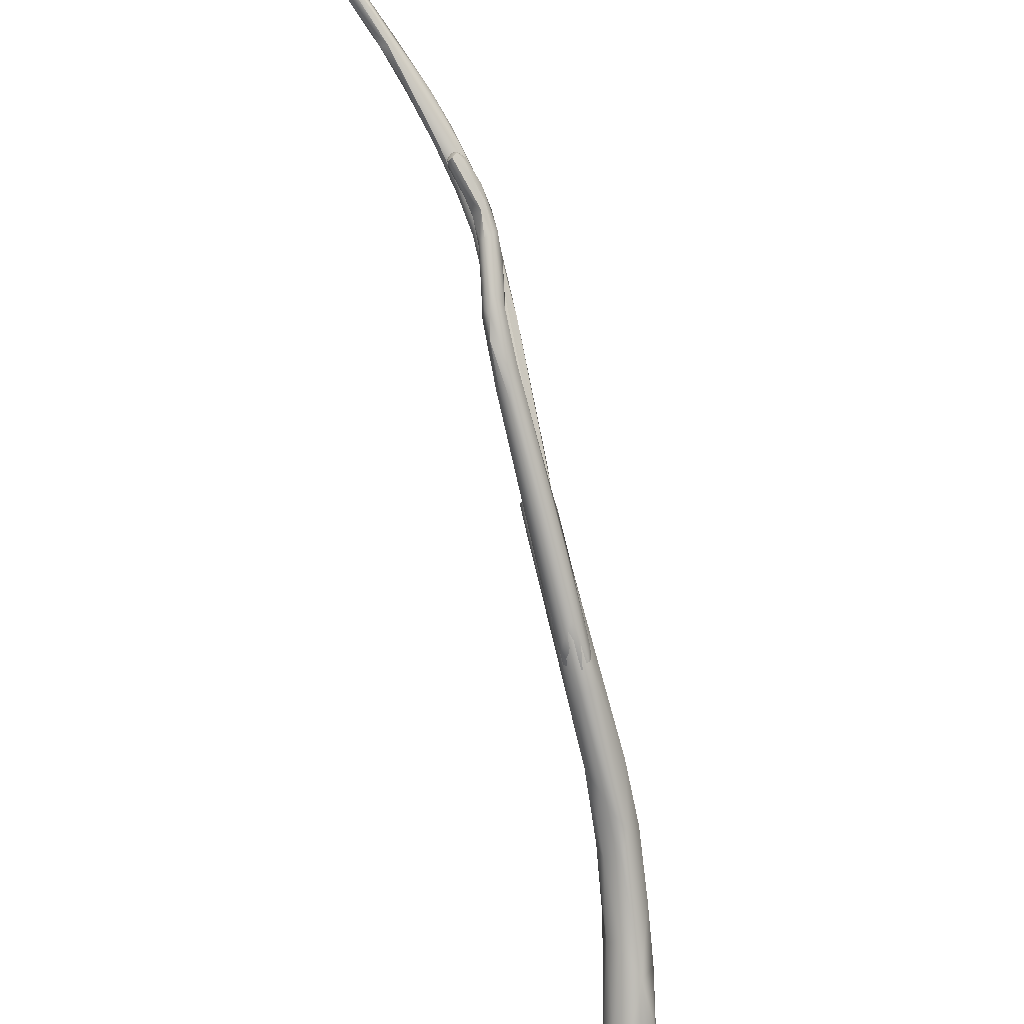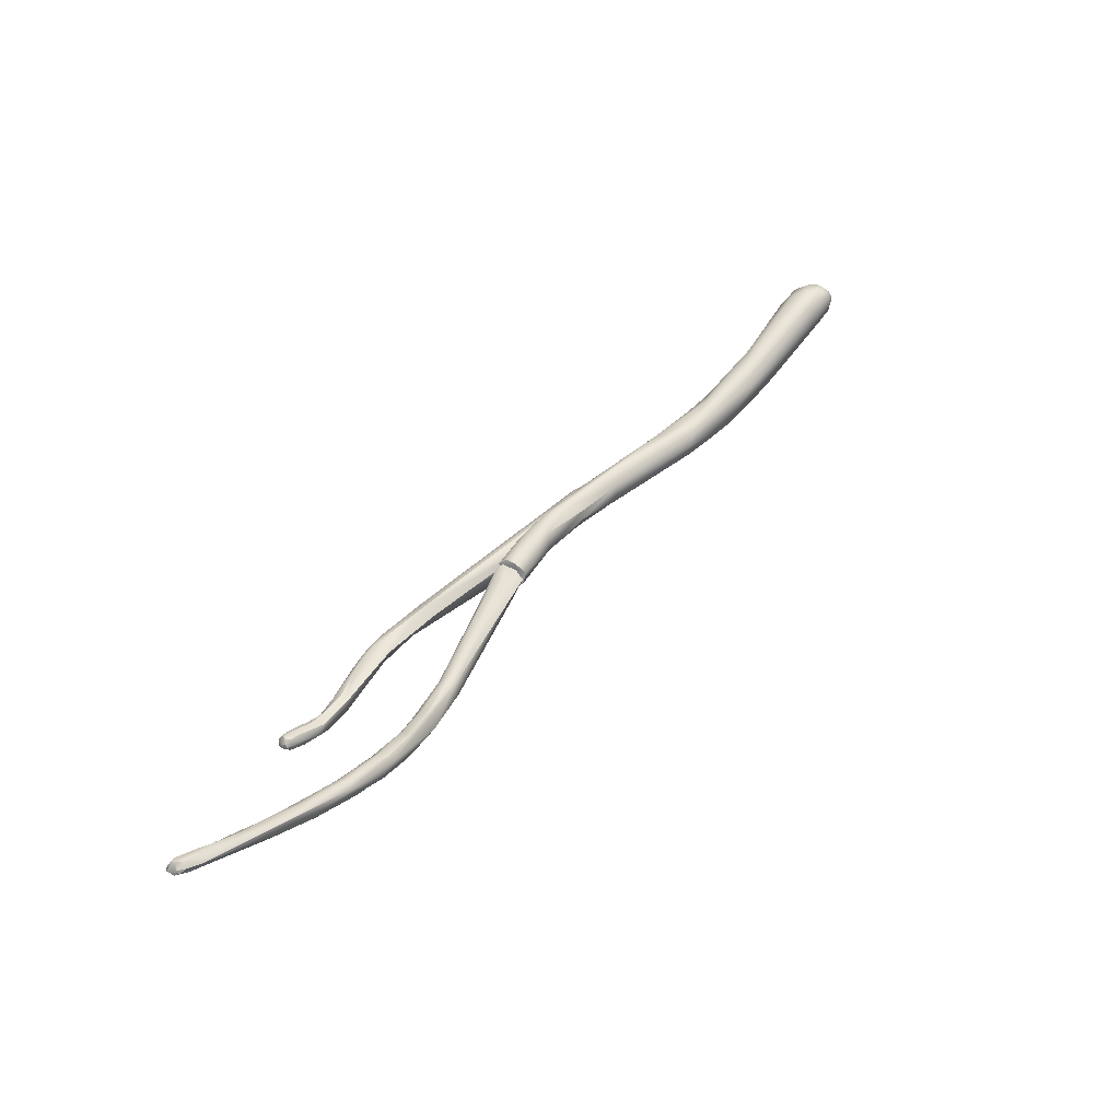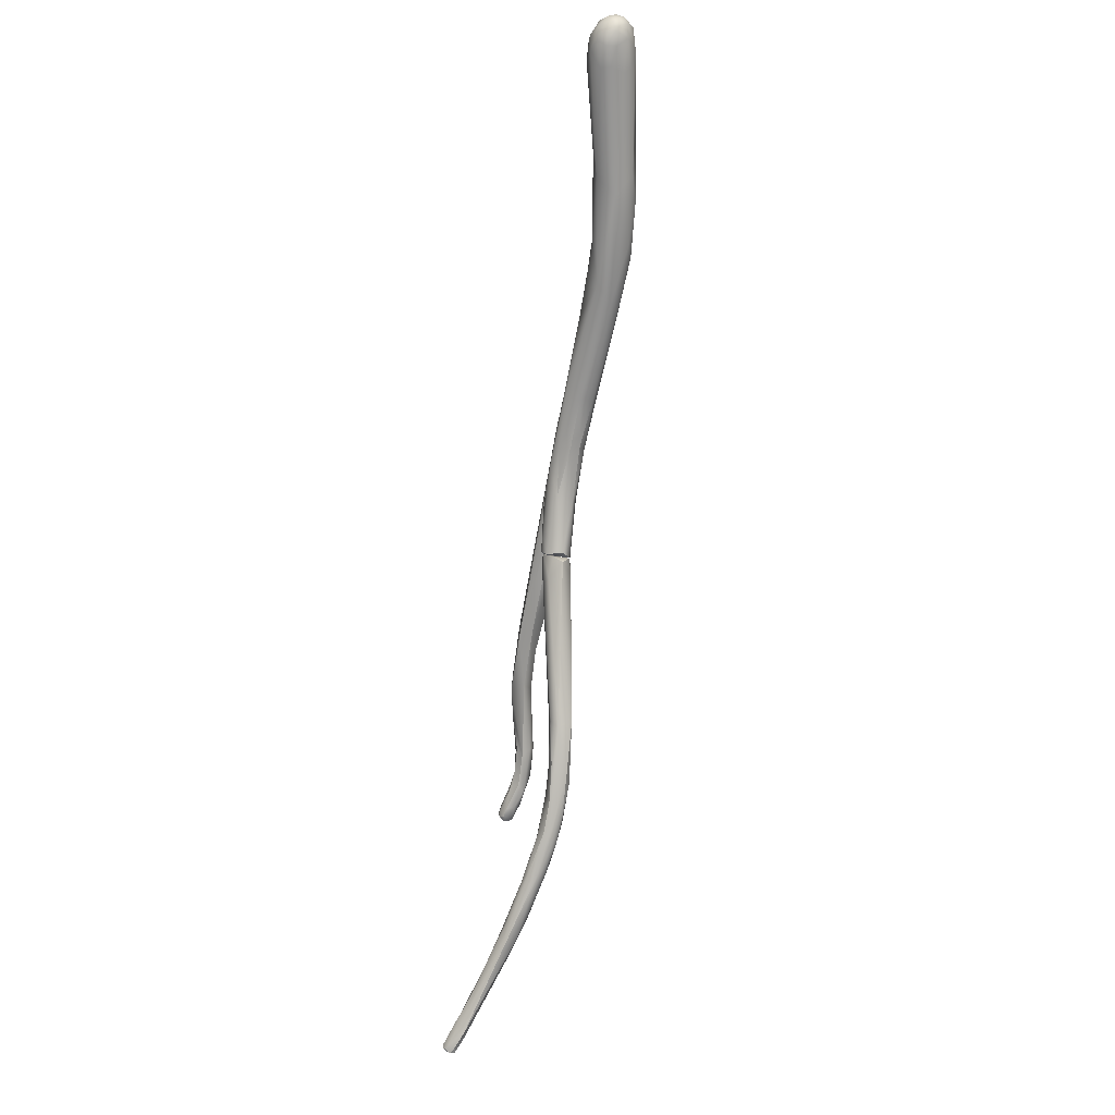
<metadata>
{"format":"obj","ext":"obj","renderer":"f3d","projection":"perspective","resolution":1024,"background":"white","views":[{"elev":52.6,"azim":-18.3,"up":"+Y"},{"elev":-63.7,"azim":-68.8,"up":"+Z"},{"elev":-27.0,"azim":-12.8,"up":"+Z"}]}
</metadata>
<code>
v 12.71 -86.84 910.7
v 12.94 -83.56 908.6
v 12.93 -85.98 908.5
v 16.77 -73.51 896.4
v 13.02 -84.62 911.5
v 14.71 -88.19 907.9
v 13.4 -87.95 908.9
v 14.48 -85.46 906
v 14.37 -89.24 909.6
v 13.45 -88.5 910.9
v 13.83 -87.63 912.7
v 14.89 -85.73 913.8
v 13.87 -81.75 909.7
v 20.12 -48.75 874.3
v 19.42 -62.82 885.4
v 18.14 -48.43 875.9
v 18.25 -56.24 883.6
v 19.25 -57.57 886.8
v 18.96 -46.23 878.2
v 20.83 -33.58 856.1
v 19.1 -37.68 863.5
v 18.57 -32.61 856
v 21.64 -37.01 863.2
v 17.69 -38.97 867.9
v 17.68 -34.76 863.6
v 18.04 -38.96 870.4
v 20.02 -43.04 869.3
v 18.41 -42.02 869.3
v 19.35 -40.6 873.8
v 19.41 -36.31 869.2
v 19.61 -32.34 856.1
v 18.67 -31.31 856.6
v 17.93 -33.14 859.1
v 18 -31.46 857
v 18.07 -31.6 859.2
v 18.46 -30.11 857.5
v 19.54 -30.01 857.3
v 18.28 -33.44 863.7
v 19.01 -29.88 858.4
v 20.03 -33.3 865
v 22.01 -29.84 857.4
v 22.28 -32.38 855.9
v 21.89 -29.9 858.1
v 20.93 -35.87 868.5
v 15.73 -89.59 909.6
v 16.11 -88.37 907.9
v 17.7 -88.66 909.4
v 16.36 -89.83 910.5
v 15.3 -89.79 911
v 15.81 -86.15 906
v 19.58 -73.25 893.7
v 17.82 -85.47 905.9
v 21.79 -74.89 896.7
v 18.99 -85.28 906.9
v 14.67 -88.96 912.5
v 16.08 -89.69 911.9
v 15.93 -88.93 913.2
v 17.55 -89.28 911.4
v 17.21 -88.92 912.9
v 19.37 -86.45 909.7
v 18.73 -87.81 912.2
v 17.13 -87.76 913.8
v 18.55 -86.04 913.3
v 17.05 -85.03 914.1
v 17 -86.45 914.3
v 18.31 -83.54 912.7
v 15.64 -87.29 914
v 16.22 -85.83 914.3
v 15.7 -84.93 914
v 16.1 -74.24 900
v 17.61 -72.72 901.1
v 14.56 -83.49 912.7
v 15.57 -81.44 911.1
v 16.49 -83.41 913.2
v 19.11 -76.27 905.8
v 19.59 -81.22 909.9
v 21.83 -61.1 883.5
v 22.99 -67.37 889.7
v 18.14 -65.64 892.4
v 17.98 -65.54 889.7
v 20.16 -64.61 893.7
v 21.9 -62.02 891.3
v 23.39 -60.26 884.3
v 22.16 -47.98 874.4
v 18.12 -62.25 888.2
v 18.39 -61.86 888.9
v 19.54 -60.88 889.8
v 20.51 -59.94 889.7
v 22.84 -46.73 874.7
v 21.45 -42.67 869.5
v 20.24 -46.04 878.8
v 22.46 -40.88 871.6
v 23.84 -56.3 883.9
v 22.43 -41.55 870
v 22.43 -35.68 864
v 21.9 -34.29 864.9
v 20.69 -40.44 873.7
v 21.72 -45.6 877.8
v 22.53 -32.18 859.2
v 22.39 -31.06 858.3
v 19.51 -85.77 911.5
v 21.58 -77.73 903.8
v 19.33 -83.91 911.9
v 23.29 -70.45 894.8
v 24.07 -64.48 889.7
v 22.63 -70.46 897.7
v 18.55 -8.222 839.7
v 17.74 -10.87 842.7
v 18.1 -9.385 842.4
v 17.83 -11.88 845.6
v 18.4 1.746 826.5
v 18.59 1.331 825.8
v 18.48 0.8204 826.7
v 19.06 0.6201 825.7
v 19.27 -0.2538 826.7
v 19.61 -1.847 829.7
v 19.3 1.473 825.3
v 19.53 -1.243 830.1
v 19.18 2.122 825.6
v 18.7 1.213 827.7
v 18.96 2.628 826.9
v 19.96 0.7612 825.5
v 20.41 -0.7935 826.9
v 19.96 1.507 825.3
v 19.94 2.097 825.5
v 19.77 2.785 826.4
v 20.87 -1.713 832.6
v 20.6 0.4821 826
v 20.58 1.358 825.7
v 20.38 2.177 827.3
v 20.76 0.8841 829.2
v 20.81 1.794 826.5
v 17.89 -41.5 870.9
v 18.43 -35.74 864
v 18.5 -45.15 873.1
v 19 -46.62 874.3
v 18.35 -45.92 874.4
v 18.99 -46.7 875.2
v 18.2 -45.46 875.2
v 18.12 -42.31 873.7
v 17.57 -17.75 850.7
v 18.81 -45.04 876.4
v 17.54 -17.73 848.8
v 19.52 -35.78 863
v 18.77 -40.46 873.2
v 22.29 -33.97 863.3
v 19.27 -19.58 849.2
v 20.71 -15.09 847.9
v 20.6 -6.056 833.7
v 19.38 -12.93 842.7
v 20.79 -11.34 842.9
v 20.69 -9.179 842.5
v 19.3 -14.18 848.8
v 18.45 -16.9 851.4
v 20.15 -38.35 872.1
v 20.63 -3.181 829.9
v 19.96 -3.341 832
v 19.85 -4.415 835.1
v 21.51 -2.325 828.8
v 21.78 -6.307 834.8
v 22.55 -3.089 831.8
v 22.42 -5.728 835.4
v 22.41 -3.975 834.6
v 21.54 -0.007726 827.8
v 21.89 -0.331 829.6
v 19.79 -5.692 835
v 18.98 -7.178 840
v 20.39 -3.948 835.6
v 19.56 -7.615 841.3
v 21.63 -3.612 835.2
v 22.16 -6.528 837.5
v 18.5 -9.437 843.4
v 21.7 -1.211 831.7
v 19.3 -45.32 872.3
v 19.98 -46.5 873.2
v 19.81 -46.96 874.4
v 20.08 -45.41 872
v 20.63 -46.49 873.3
v 20.85 -44.27 871.1
v 20.97 -46.77 875.2
v 21.38 -45.44 872.9
v 21.99 -44.87 874.9
v 18.96 -46.38 876
v 20.02 -43.63 876.6
v 20.13 -46.87 876
v 19.43 -45.98 876.8
v 20.1 -46.52 876.6
v 20.05 -46.01 877
v 19.99 -45.32 877.2
v 20.85 -46.47 876.3
v 20.78 -45.82 876.9
v 20.74 -44.55 877
v 21.65 -44.29 876.3
v 21.99 -42.09 874
v 21.43 -32.14 865.2
v 21.23 -42.83 875.7
v 12.58 7.518 790.8
v 11.98 8.052 791
v 11.82 8.351 790.1
v 12.65 8.653 789.5
v 13.23 6.165 793.2
v 13.34 8.614 789.6
v 13.23 7.721 790.1
v 13.16 6.697 794
v 11.67 8.854 791
v 14.33 6.23 792.1
v 14.35 7.847 791.2
v 19.5 0.2538 802
v 13.84 5.291 795.3
v 14.89 5.223 797.1
v 14.86 3.821 795.7
v 18.47 -1.898 802.9
v 15.78 1.867 799.3
v 15.63 2.996 799.4
v 11.57 9.059 790.2
v 12.42 10.07 790.7
v 12.54 9.969 789.9
v 12.5 9.164 791.8
v 13.33 9.299 789.6
v 13.26 9.736 790.3
v 13.38 9.512 791.3
v 13.34 9.154 792.2
v 14.52 8.259 791.8
v 17.86 2.742 800.7
v 14.28 7.229 794.8
v 20.5 -2.507 804.5
v 17.04 -0.1061 801
v 18.74 -3.783 806.6
v 16.64 0.7219 801.8
v 18.43 -2.152 806.4
v 17.61 1.326 802.8
v 22.97 -7.527 815.1
v 20.75 -6.884 813.2
v 20.99 -9.006 813.1
v 21.93 -8.842 811.9
v 22.52 -13.4 818.5
v 21.86 -12.32 818.7
v 20.42 -7.696 812.7
v 23.81 -10.58 814.7
v 23.86 -12.17 816.4
v 23.57 -14.01 818.8
v 22.78 -16.18 822.7
v 22.36 -15.24 823.9
v 21.28 -5.905 808.1
v 21.94 -4.11 807.6
v 23.67 -8.557 813
v 22.74 -5.626 811.9
v 21.75 -3.272 807.8
v 23.37 -6.659 812
v 23.7 -7.597 814.3
v 21.99 -10.95 818.8
v 23.06 -10.49 819.4
v 19.64 -32.36 855.9
v 21.04 -32.95 854.8
v 22.25 -32.02 856.1
v 22.71 -22.24 832.2
v 22.46 -18.96 827.5
v 21.68 -21.78 833.4
v 24.88 -18.71 826.1
v 24.96 -21.92 833.7
v 18.8 -29.05 852.7
v 20.72 -24.42 844.6
v 21.79 -20.28 833.3
v 22.76 -30.84 854
v 23.09 -29.48 852.8
v 19.27 -31.03 852.8
v 18.56 -29.79 856.8
v 20.58 -27.1 852.5
v 22.35 -29.7 856.8
v 24.9 -20.64 834.9
v 23.86 -19.16 833.9
v 18.54 -30.69 857
v 21.76 -30.62 856.9
v 21.28 -29.17 857.5
v 25.08 -14.78 820.7
v 24.71 -11.8 817
v 24.55 -9.904 815.7
v 25.46 -13.35 820.6
v 24.97 -11.19 818.7
v 23.18 -13.6 823.7
v 23.93 -12.85 823
v 25.12 -14.62 824.9
v 25.69 -16.94 825.5
v 22.24 -17.86 827.6
v 22.74 -16.36 827.3
v 22.84 -20.09 835.3
v 23.58 -15.19 826.5
v 22.59 -31 856.3
v 20.83 -33.58 856.1
v 19.1 -37.68 863.5
v 18.57 -32.61 856
v 20.02 -43.04 869.3
v 18 -31.46 857
v 18.46 -30.11 857.5
v 18.46 -30.11 857.5
v 19.54 -30.01 857.3
v 22.01 -29.84 857.4
v 22.01 -29.84 857.4
v 22.28 -32.38 855.9
v 22.28 -32.38 855.9
v 21.89 -29.9 858.1
v 21.45 -42.67 869.5
v 23.84 -56.3 883.9
v 21.58 -77.73 903.8
v 23.29 -70.45 894.8
v 24.07 -64.48 889.7
v 17.83 -11.88 845.6
v 17.83 -11.88 845.6
v 18.4 1.746 826.5
v 18.59 1.331 825.8
v 18.59 1.331 825.8
v 19.06 0.6201 825.7
v 19.27 -0.2538 826.7
v 19.61 -1.847 829.7
v 19.3 1.473 825.3
v 19.3 1.473 825.3
v 18.96 2.628 826.9
v 18.96 2.628 826.9
v 19.96 1.507 825.3
v 19.96 1.507 825.3
v 19.96 1.507 825.3
v 19.94 2.097 825.5
v 19.77 2.785 826.4
v 19.77 2.785 826.4
v 20.87 -1.713 832.6
v 20.38 2.177 827.3
v 20.76 0.8841 829.2
v 17.54 -17.73 848.8
v 19.27 -19.58 849.2
v 20.71 -15.09 847.9
v 20.71 -15.09 847.9
v 20.6 -6.056 833.7
v 19.38 -12.93 842.7
v 20.63 -3.181 829.9
v 19.96 -3.341 832
v 19.96 -3.341 832
v 19.79 -5.692 835
v 21.7 -1.211 831.7
v 20.97 -46.77 875.2
v 18.96 -46.38 876
v 20.1 -46.52 876.6
v 20.05 -46.01 877
v 19.99 -45.32 877.2
v 20.85 -46.47 876.3
v 20.78 -45.82 876.9
v 20.74 -44.55 877
v 21.65 -44.29 876.3
v 11.82 8.351 790.1
v 11.82 8.351 790.1
v 12.65 8.653 789.5
v 12.65 8.653 789.5
v 13.34 8.614 789.6
v 13.34 8.614 789.6
v 13.34 8.614 789.6
v 13.23 7.721 790.1
v 13.23 7.721 790.1
v 13.16 6.697 794
v 13.16 6.697 794
v 11.67 8.854 791
v 14.33 6.23 792.1
v 14.33 6.23 792.1
v 14.35 7.847 791.2
v 19.5 0.2538 802
v 13.84 5.291 795.3
v 18.47 -1.898 802.9
v 11.57 9.059 790.2
v 11.57 9.059 790.2
v 12.42 10.07 790.7
v 12.54 9.969 789.9
v 12.54 9.969 789.9
v 12.54 9.969 789.9
v 13.33 9.299 789.6
v 13.33 9.299 789.6
v 13.26 9.736 790.3
v 13.26 9.736 790.3
v 16.64 0.7219 801.8
v 17.61 1.326 802.8
v 20.75 -6.884 813.2
v 22.52 -13.4 818.5
v 22.78 -16.18 822.7
v 23.7 -7.597 814.3
v 19.64 -32.36 855.9
v 21.04 -32.95 854.8
v 21.04 -32.95 854.8
v 22.25 -32.02 856.1
v 22.46 -18.96 827.5
v 24.88 -18.71 826.1
v 24.96 -21.92 833.7
v 24.96 -21.92 833.7
v 18.56 -29.79 856.8
v 18.56 -29.79 856.8
v 22.35 -29.7 856.8
v 22.35 -29.7 856.8
v 24.9 -20.64 834.9
v 23.86 -19.16 833.9
v 18.54 -30.69 857
v 18.54 -30.69 857
v 21.28 -29.17 857.5
v 21.28 -29.17 857.5
v 21.28 -29.17 857.5
v 25.12 -14.62 824.9
v 25.69 -16.94 825.5
v 23.58 -15.19 826.5
v 22.59 -31 856.3
g grp1
f 1 2 3
f 3 2 4
f 1 5 2
f 6 7 8
f 9 10 7
f 7 3 8
f 7 10 3
f 8 3 4
f 10 1 3
f 11 5 1
f 5 11 12
f 5 13 2
f 14 15 16
f 15 17 16
f 18 19 17
f 20 21 22
f 20 23 21
f 24 22 21
f 25 24 26
f 21 23 27
f 28 16 24
f 21 28 24
f 16 17 24
f 24 17 26
f 292 14 28
f 14 16 28
f 28 290 292
f 26 17 19
f 26 19 29
f 30 26 29
f 31 291 32
f 24 33 22
f 34 32 291
f 22 33 293
f 33 25 293
f 293 25 35
f 32 34 36
f 294 293 35
f 291 31 289
f 32 37 31
f 36 37 32
f 38 294 35
f 294 38 39
f 295 39 296
f 39 38 40
f 41 296 39
f 42 289 31
f 31 37 299
f 37 297 299
f 41 39 43
f 24 25 33
f 38 35 25
f 43 39 40
f 26 38 25
f 38 26 30
f 30 40 38
f 44 40 30
f 45 46 47
f 47 48 45
f 45 48 49
f 6 8 50
f 51 50 8
f 51 52 50
f 46 50 52
f 53 54 52
f 7 6 9
f 10 9 49
f 49 55 10
f 1 10 11
f 10 55 11
f 9 6 45
f 49 9 45
f 45 6 46
f 46 6 50
f 56 49 48
f 55 49 56
f 56 57 55
f 48 58 56
f 58 59 56
f 46 52 47
f 48 47 58
f 52 54 47
f 60 58 47
f 58 61 59
f 54 60 47
f 61 62 59
f 63 64 65
f 63 66 64
f 11 55 67
f 12 11 67
f 57 67 55
f 68 12 67
f 69 12 68
f 57 56 59
f 59 62 57
f 57 62 67
f 64 69 68
f 65 67 62
f 65 68 67
f 65 64 68
f 62 61 63
f 63 65 62
f 8 4 51
f 4 2 70
f 53 52 51
f 2 13 70
f 13 71 70
f 5 72 13
f 5 12 72
f 69 72 12
f 13 72 73
f 13 73 71
f 74 72 69
f 73 72 74
f 74 75 73
f 75 71 73
f 66 74 64
f 74 66 75
f 66 76 75
f 64 74 69
f 15 51 4
f 51 15 77
f 77 78 51
f 70 79 80
f 51 78 53
f 80 4 70
f 79 70 71
f 81 71 75
f 81 75 82
f 15 14 77
f 78 77 83
f 77 84 83
f 4 80 15
f 79 85 80
f 15 80 17
f 80 85 17
f 86 17 85
f 79 86 85
f 86 79 87
f 81 79 71
f 79 81 87
f 87 81 88
f 82 88 81
f 77 14 84
f 84 89 83
f 17 86 18
f 18 86 87
f 18 87 88
f 14 27 90
f 23 90 27
f 90 84 14
f 91 19 88
f 89 92 93
f 18 88 19
f 302 23 94
f 94 23 95
f 92 94 95
f 96 92 95
f 97 30 29
f 97 44 30
f 97 92 44
f 98 92 97
f 84 302 94
f 89 84 94
f 89 94 92
f 29 19 91
f 29 91 97
f 82 91 88
f 91 98 97
f 91 82 98
f 98 303 92
f 82 303 98
f 23 20 300
f 99 300 100
f 298 100 300
f 100 298 301
f 300 99 95
f 95 99 96
f 96 99 100
f 100 301 96
f 44 96 40
f 95 23 300
f 96 43 40
f 92 96 44
f 60 54 53
f 61 58 60
f 60 101 61
f 63 61 101
f 102 103 101
f 101 103 63
f 63 103 66
f 102 101 60
f 60 53 102
f 53 104 102
f 102 75 76
f 102 76 103
f 76 66 103
f 53 78 104
f 78 105 104
f 305 306 106
f 305 106 304
f 102 106 75
f 75 106 82
f 105 83 93
f 83 89 93
f 83 105 78
f 306 303 82
f 306 82 106
f 107 108 109
f 108 110 109
f 111 112 113
f 114 115 113
f 113 115 116
f 117 312 310
f 112 114 113
f 314 118 113
f 315 311 119
f 311 309 119
f 111 113 120
f 118 120 113
f 121 119 309
f 317 111 120
f 312 122 123
f 313 312 123
f 117 124 122
f 312 117 122
f 319 316 125
f 125 316 119
f 126 125 119
f 126 119 121
f 120 127 317
f 123 122 128
f 122 320 129
f 129 128 122
f 322 129 321
f 130 318 131
f 325 131 318
f 132 322 323
f 326 132 323
f 318 130 324
f 133 134 135
f 135 136 137
f 135 137 133
f 137 138 139
f 137 139 133
f 133 140 141
f 133 139 140
f 139 142 140
f 143 144 134
f 140 145 141
f 143 134 133
f 133 141 328
f 146 144 147
f 147 148 146
f 108 149 150
f 108 141 110
f 333 151 147
f 147 151 148
f 151 152 330
f 331 152 153
f 108 328 141
f 143 108 150
f 145 154 141
f 143 329 144
f 329 143 150
f 155 154 145
f 154 155 153
f 116 156 157
f 334 313 123
f 116 115 156
f 335 158 127
f 159 332 334
f 157 156 149
f 334 123 159
f 160 332 159
f 159 161 160
f 160 161 162
f 162 161 163
f 161 164 165
f 161 165 163
f 166 107 158
f 107 167 158
f 335 166 158
f 107 337 149
f 337 157 149
f 158 167 168
f 168 167 169
f 333 332 160
f 168 169 170
f 151 160 162
f 151 162 171
f 151 171 152
f 162 163 171
f 152 171 163
f 170 152 163
f 108 107 149
f 107 109 167
f 172 167 109
f 172 169 167
f 172 153 169
f 160 151 333
f 152 169 153
f 169 152 170
f 141 154 307
f 153 308 154
f 109 110 172
f 172 308 153
f 164 123 128
f 129 164 128
f 132 164 129
f 322 132 129
f 123 164 159
f 164 132 165
f 165 326 327
f 165 132 326
f 159 164 161
f 314 336 118
f 127 118 335
f 127 120 118
f 173 325 170
f 325 173 131
f 163 165 338
f 170 163 338
f 327 338 165
f 127 158 168
f 325 168 170
f 144 174 134
f 174 135 134
f 174 175 176
f 174 144 177
f 175 174 177
f 175 177 178
f 178 176 175
f 179 178 177
f 178 180 176
f 179 181 178
f 339 178 181
f 179 146 181
f 181 146 182
f 174 176 136
f 135 174 136
f 136 138 137
f 138 183 139
f 183 142 139
f 140 142 145
f 142 184 145
f 138 136 176
f 138 176 185
f 138 185 340
f 183 186 142
f 340 185 187
f 186 340 187
f 188 186 187
f 189 186 188
f 142 186 189
f 189 184 142
f 176 180 185
f 185 180 190
f 341 185 190
f 341 191 342
f 341 190 191
f 342 191 343
f 191 192 343
f 182 344 339
f 345 344 182
f 193 345 182
f 191 347 192
f 181 182 339
f 144 179 177
f 194 146 195
f 184 155 145
f 146 194 182
f 196 184 346
f 346 184 189
f 184 196 155
f 193 196 346
f 182 194 193
f 193 194 196
f 196 194 195
f 155 196 195
f 153 195 331
f 146 179 144
f 331 195 146
f 195 153 155
f 197 198 199
f 197 348 200
f 197 201 198
f 202 203 350
f 355 197 200
f 198 204 205
f 355 206 197
f 201 197 206
f 352 207 356
f 207 208 360
f 207 360 356
f 201 204 198
f 201 209 204
f 364 210 357
f 201 206 211
f 211 209 201
f 211 206 212
f 211 213 209
f 213 214 364
f 214 210 364
f 215 351 349
f 198 205 366
f 198 366 199
f 216 367 359
f 217 351 215
f 216 369 367
f 216 359 218
f 353 351 219
f 358 218 359
f 219 351 217
f 220 372 370
f 374 371 221
f 221 371 368
f 221 368 222
f 216 218 222
f 373 362 354
f 373 375 223
f 224 222 225
f 218 225 222
f 223 375 221
f 224 223 221
f 222 224 221
f 373 223 362
f 363 362 223
f 208 223 224
f 358 210 225
f 358 225 218
f 361 226 365
f 227 228 229
f 228 230 229
f 228 227 212
f 227 211 212
f 213 211 227
f 210 214 231
f 231 225 210
f 229 214 213
f 214 376 231
f 224 225 377
f 213 227 229
f 377 232 224
f 230 231 376
f 230 233 231
f 234 235 236
f 379 237 234
f 237 238 234
f 235 239 240
f 240 241 235
f 236 235 241
f 236 241 242
f 379 380 237
f 380 243 237
f 244 365 226
f 360 208 226
f 226 245 246
f 244 226 246
f 224 232 247
f 244 246 239
f 245 226 208
f 208 224 248
f 247 248 224
f 246 245 249
f 208 248 245
f 245 248 249
f 228 212 234
f 228 234 238
f 230 228 238
f 238 233 230
f 244 235 365
f 234 212 235
f 244 239 235
f 247 249 248
f 249 247 250
f 232 381 247
f 238 237 251
f 251 233 238
f 251 252 378
f 378 252 232
f 232 377 378
f 253 254 255
f 242 241 256
f 242 256 257
f 258 257 256
f 259 260 256
f 261 262 263
f 383 260 264
f 388 265 264
f 266 258 256
f 260 383 256
f 258 261 263
f 258 266 261
f 262 267 268
f 269 270 271
f 266 272 261
f 261 390 262
f 261 272 390
f 256 384 266
f 266 384 382
f 266 382 272
f 396 253 273
f 273 274 396
f 398 391 397
f 255 273 253
f 395 268 399
f 268 267 399
f 400 269 271
f 240 275 241
f 240 276 275
f 239 276 240
f 239 246 277
f 276 239 277
f 275 276 278
f 279 278 277
f 278 276 277
f 279 277 250
f 381 232 279
f 243 251 237
f 251 243 280
f 251 280 252
f 280 281 252
f 278 279 282
f 282 279 232
f 275 278 283
f 402 278 282
f 243 380 386
f 386 284 243
f 284 285 243
f 284 263 285
f 263 286 285
f 280 243 285
f 287 285 286
f 281 280 287
f 280 285 287
f 403 286 282
f 232 281 282
f 281 403 282
f 275 283 387
f 275 259 241
f 241 259 256
f 389 387 283
f 402 282 394
f 401 271 270
f 286 395 282
f 386 258 284
f 258 263 284
f 388 402 394
f 263 262 286
f 286 262 395
f 265 388 394
f 262 268 395
f 246 249 277
f 277 249 250
f 232 252 281
f 265 394 392
f 385 383 264
f 288 385 264
f 264 265 288
f 255 404 273
f 265 392 288
f 404 393 273
f 393 274 273

</code>
